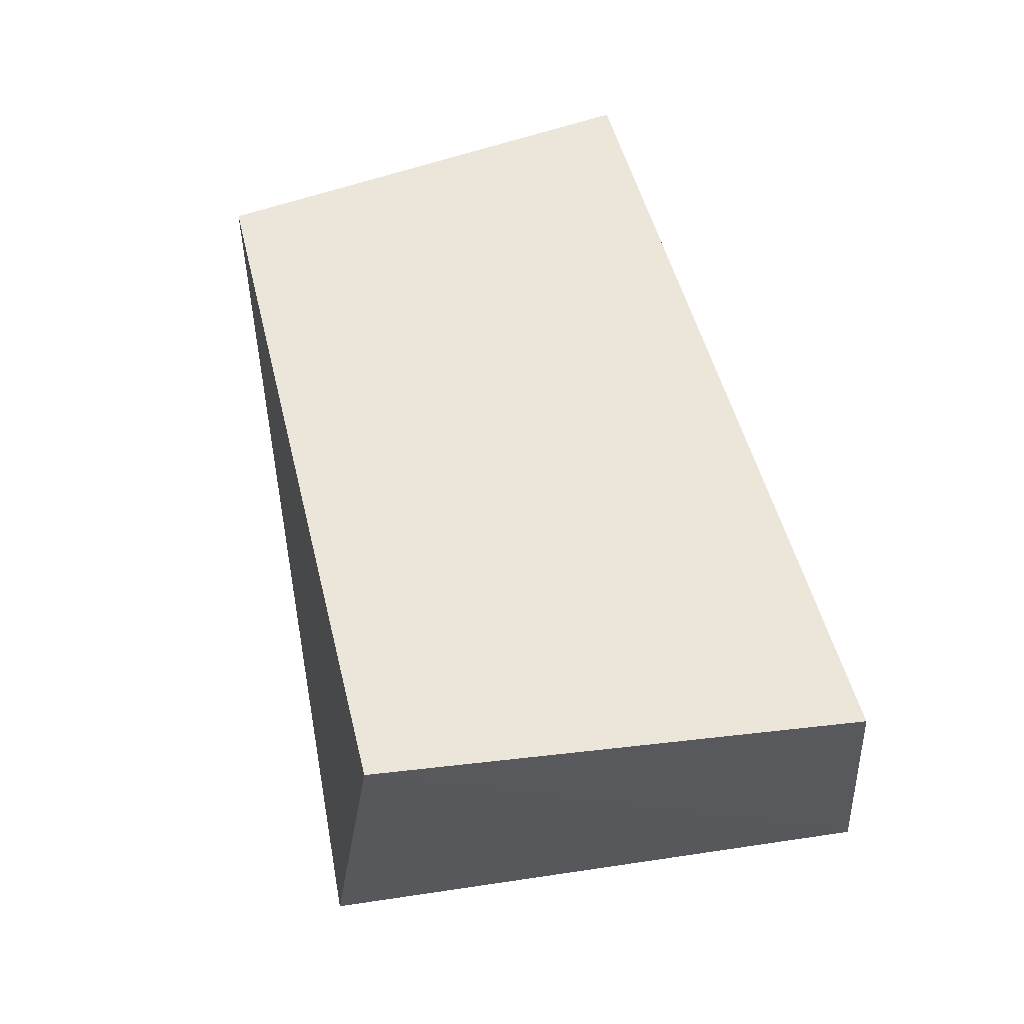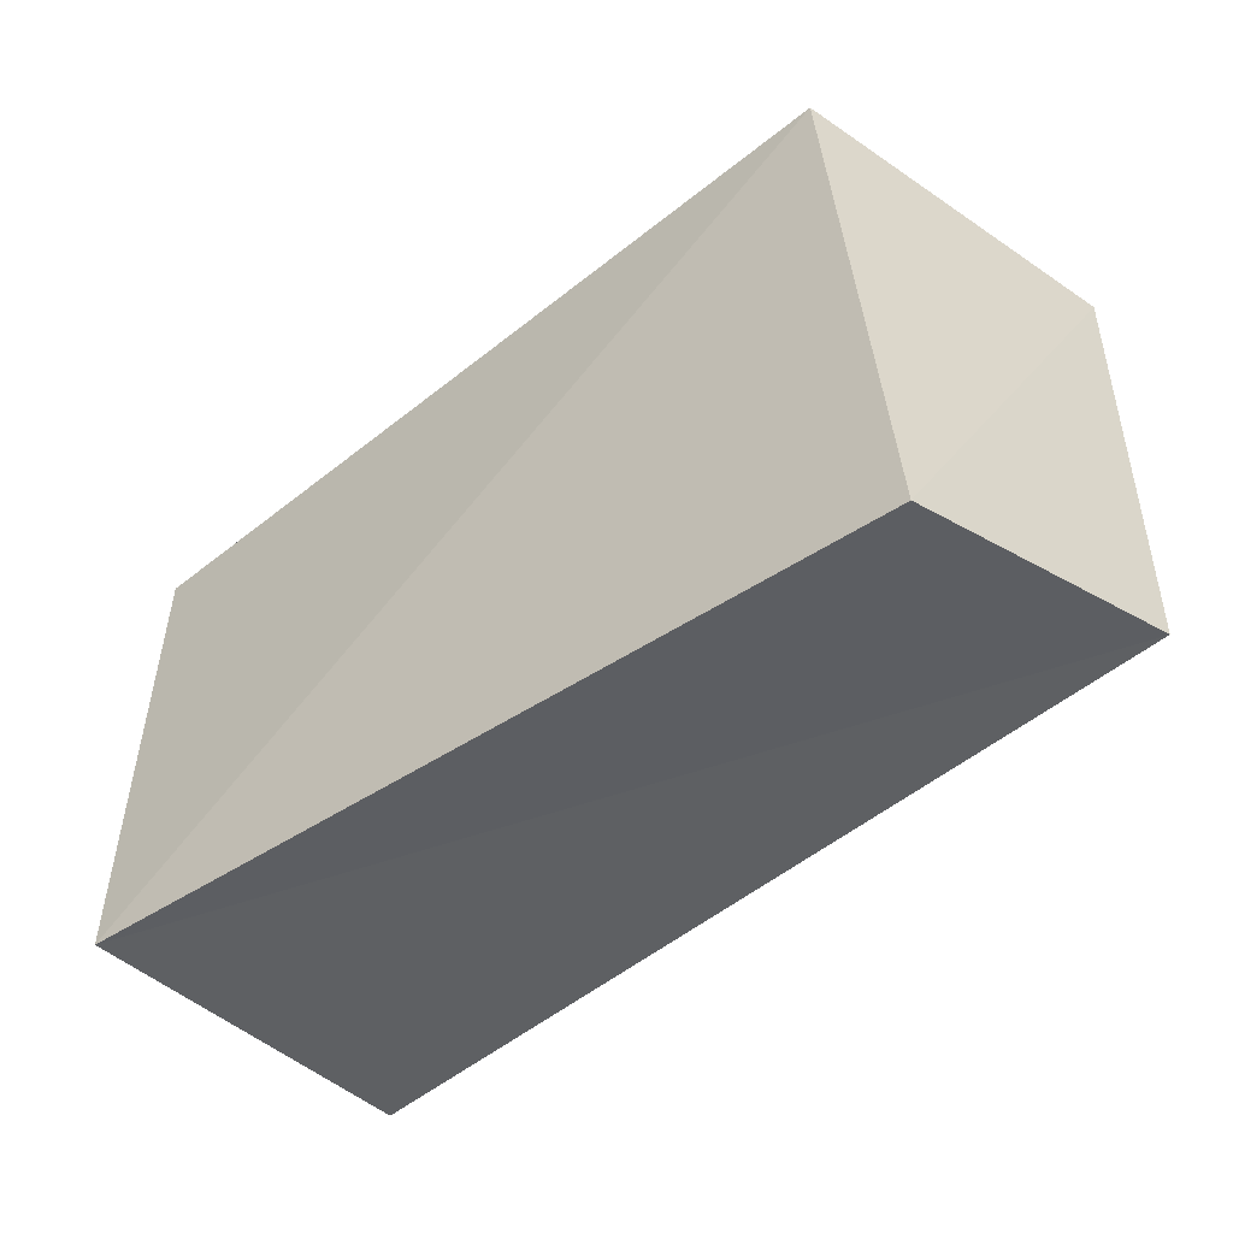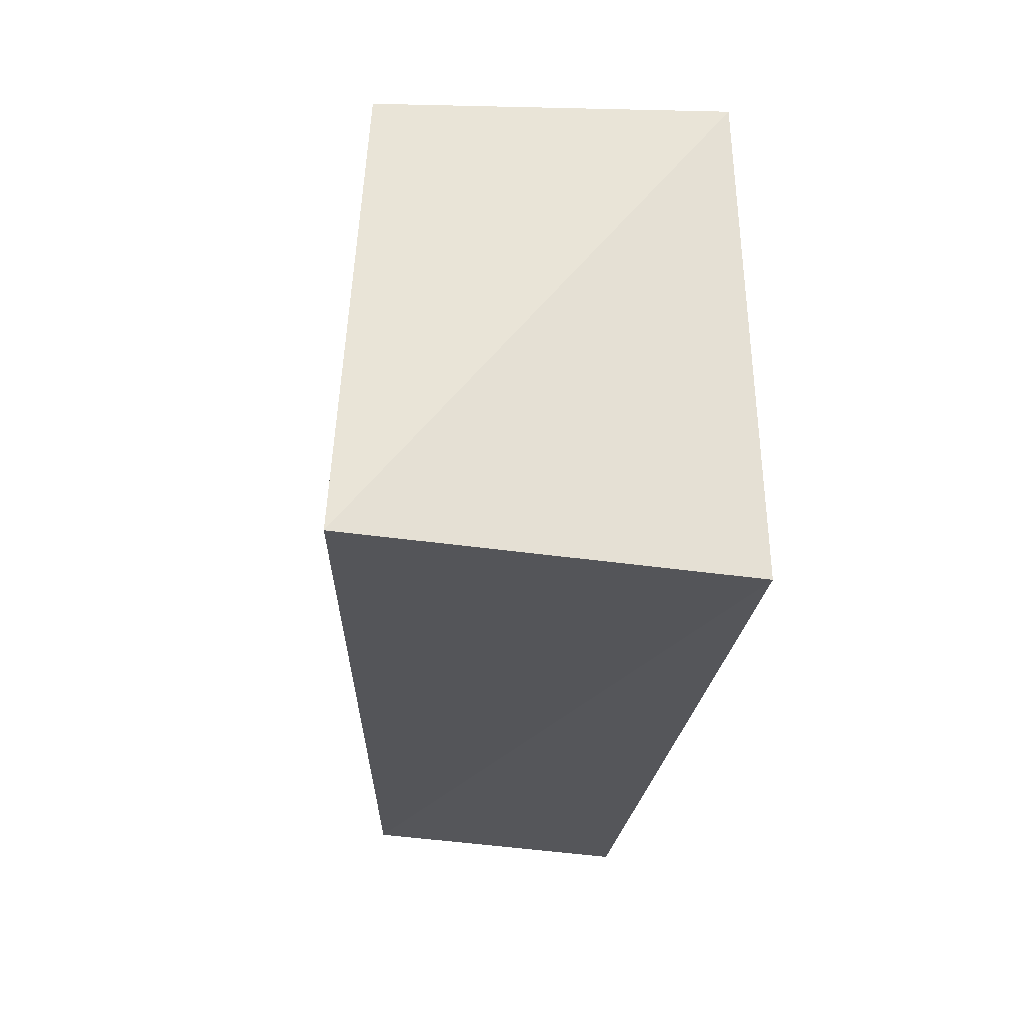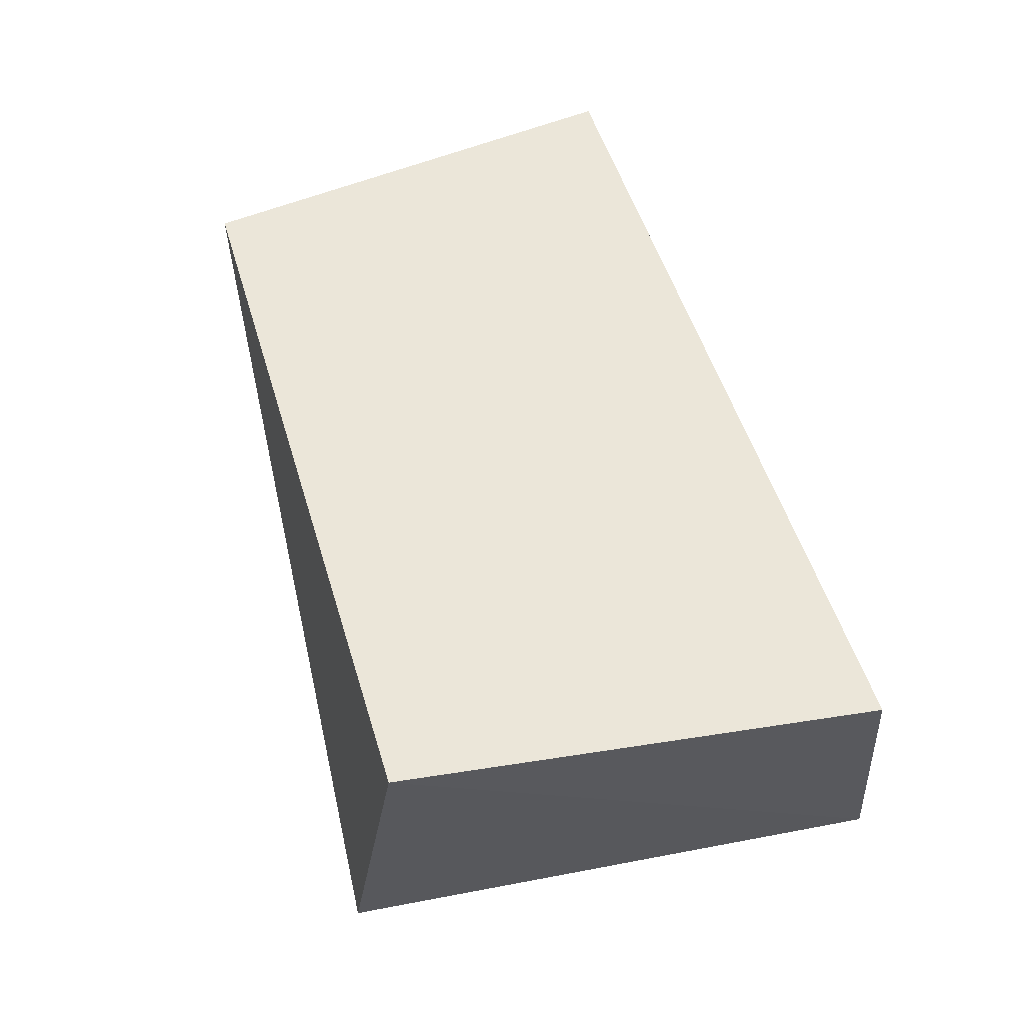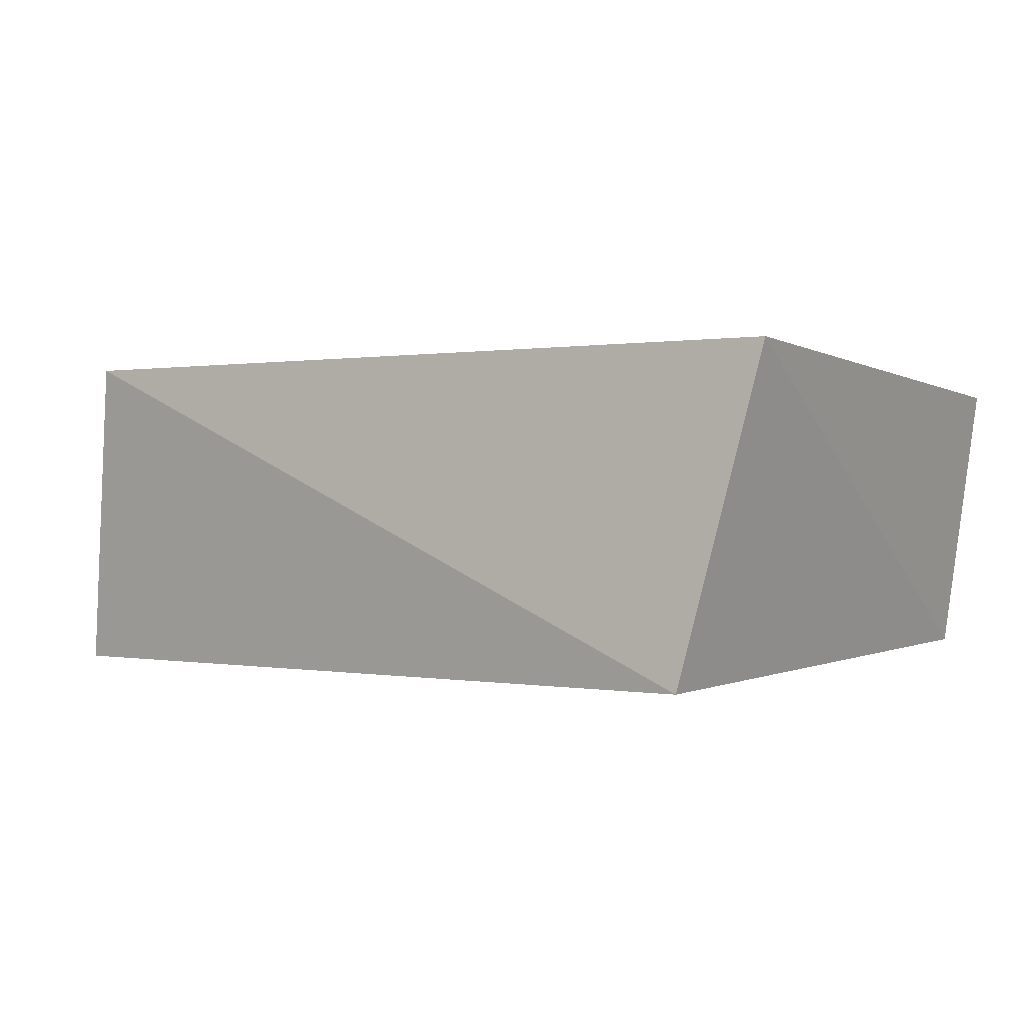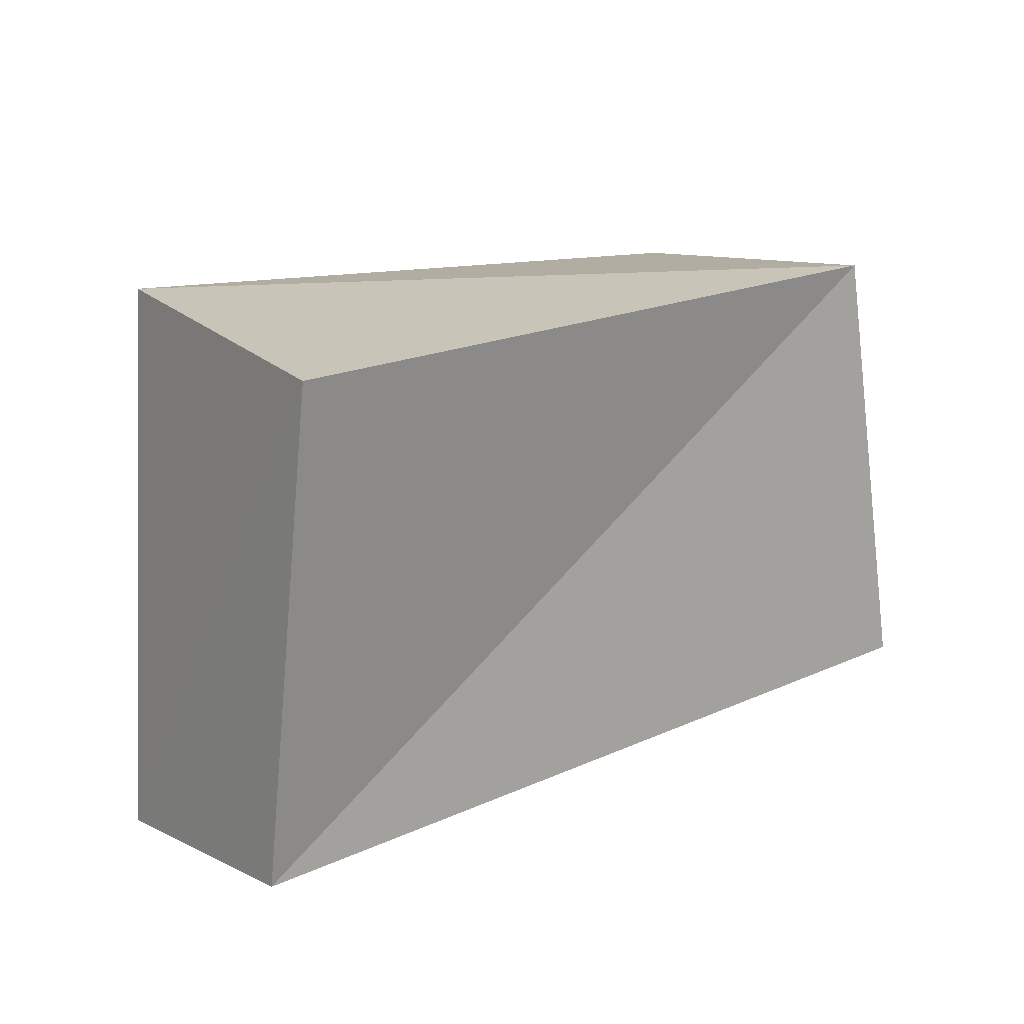
<metadata>
{"format":"obj","ext":"obj","renderer":"f3d","projection":"perspective","resolution":1024,"background":"white","views":[{"elev":46.8,"azim":-103.4,"up":"+Z"},{"elev":-45.9,"azim":-138.4,"up":"+Y"},{"elev":-24.4,"azim":85.9,"up":"+Y"},{"elev":47.1,"azim":-106.0,"up":"+Z"},{"elev":1.5,"azim":-145.8,"up":"+Z"},{"elev":16.1,"azim":-46.9,"up":"+Y"}]}
</metadata>
<code>
v 0.05474 0.03485 0.02396
v -0.05533 0.03945 -0.02162
v -0.06147 -0.03886 -0.01996
v 0.06047 -0.03642 -0.02637
v -0.06866 -0.03369 0.01905
v 0.06151 0.03113 -0.0238
v 0.0633 -0.03282 0.02793
v -0.06601 0.03502 0.02526
f 5 8 3
f 4 5 3
f 3 8 2
f 2 4 3
f 5 1 8
f 7 5 4
f 7 1 5
f 8 1 2
f 6 4 2
f 2 1 6
f 6 7 4
f 1 7 6

</code>
